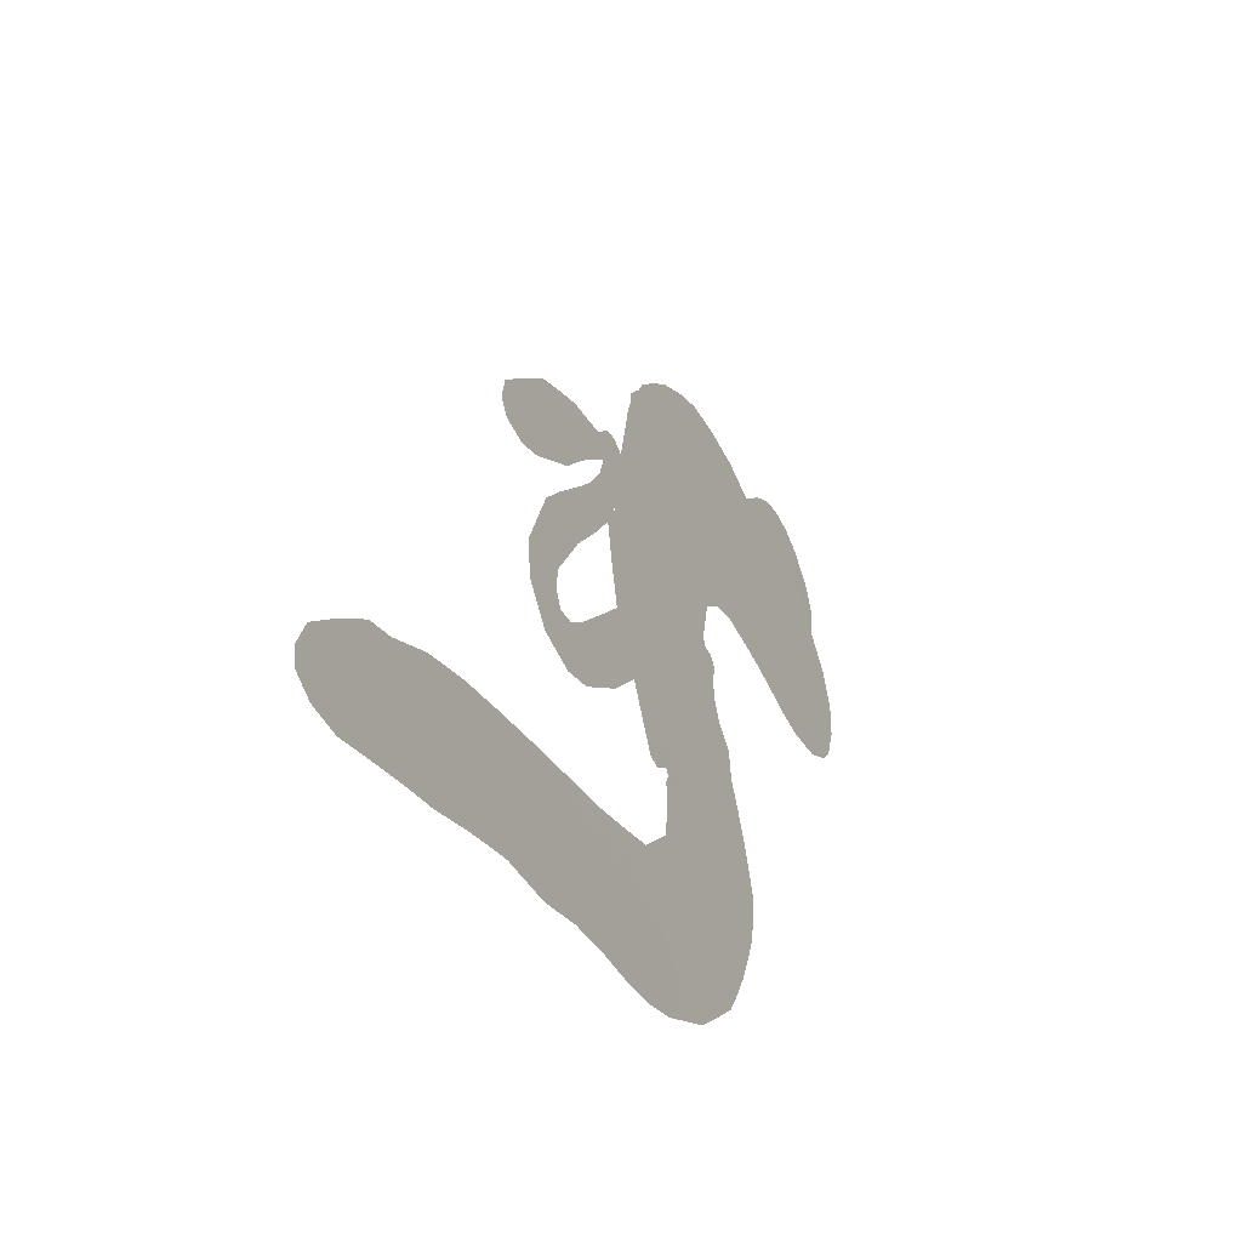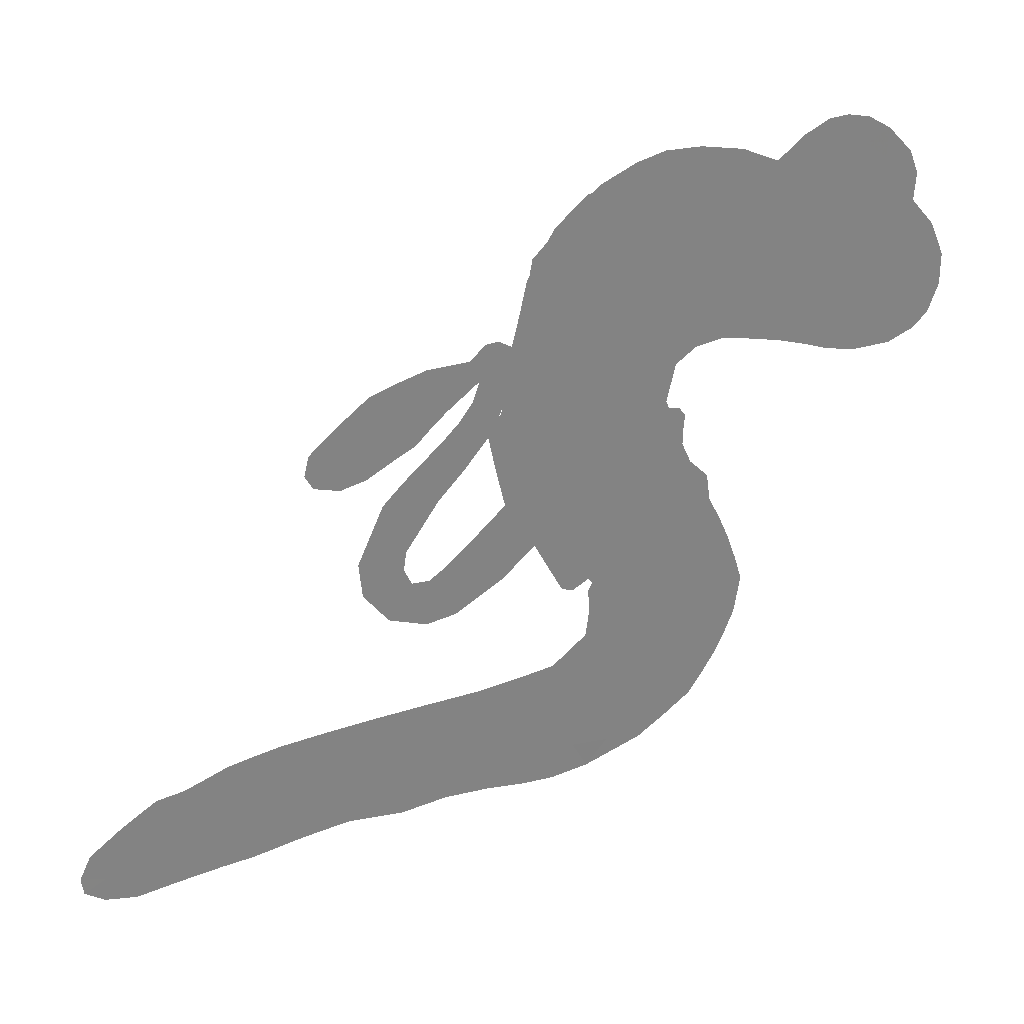
<metadata>
{"format":"obj","ext":"obj","renderer":"f3d","projection":"perspective","resolution":1024,"background":"white","views":[{"elev":-37.5,"azim":116.4,"up":"+Y"},{"elev":29.1,"azim":160.0,"up":"+Y"}]}
</metadata>
<code>
v 53.7 953 0.2257
v 74.69 1003 0.2142
v 109.3 1043 0.1893
v 106.7 1085 0.1564
v 120.2 1119 0.1258
v 156.4 1157 0
v 190.1 1177 0.102
v 223 1184 0.135
v 251.7 1182 0.1547
v 288.3 1163 0.1819
v 327.3 1130 0.2241
v 380.6 1154 0.2597
v 444 1166 0.2811
v 496.8 1166 0.2947
v 538.3 1154 0.3046
v 592.7 1128 0.3194
v 688.6 1035 0.357
v 696 991 0.3705
v 734 808 0.4716
v 748.1 795.3 0.486
v 753.6 777.2 0.5
v 728.4 662.2 0.5272
v 857.2 644.3 0.6118
v 716.5 854.3 0.6795
v 708.7 867.6 0.6864
v 605.4 957.1 0.7179
v 549.1 1050 0.7338
v 543.3 1101 0.7382
v 568.7 1120 0.741
v 608.1 1118 0.75
v 656.2 1076 0.73
v 696.5 1003 0.7164
v 718.2 909.2 0.6913
v 737.4 920.6 0.6867
v 755.5 918.8 0.6845
v 779.8 896.8 0.6806
v 841.9 893.8 0.6797
v 924.6 866.6 0.6797
v 1013 791.8 0.6797
v 1020 761.5 0.6797
v 1008 740.6 0.6797
v 970.3 730.5 0.6797
v 932.2 740.2 0.6797
v 859.2 781.2 0.6797
v 765 864.4 0.6784
v 683.1 587.2 0.5463
v 639.5 504.5 0.5748
v 622.1 499.6 0.5774
v 597.7 514.1 0.5876
v 591.9 505 0.6008
v 597.8 494.7 0.6103
v 601.3 416.7 0.669
v 653.1 373.2 0.7013
v 770.7 354.5 0.6935
v 1075 327.7 0.5832
v 1154 311.2 0.546
v 1220 284.8 0.5055
v 1263 277.1 0.4795
v 1365 203.7 0.3786
v 1382 167.3 0.324
v 1378 140.8 0.25
v 1349 121.8 0.3476
v 1302 114.7 0.4048
v 1127 140.9 0.5381
v 975.4 168.5 0.6229
v 894.8 163.6 0.662
v 824.2 174.7 0.6969
v 698.6 169.3 0.7854
v 651.1 169.5 0.8353
v 596.1 179.6 1
v 510.3 212.7 0.7852
v 427.8 274.9 0.7241
v 358.1 408.1 0.6592
v 349.2 466.1 0.64
v 407.4 613 0.5732
v 412.9 653.5 0.5548
v 440.8 681.3 0.5366
v 454.6 712 0.5138
v 452.1 759 0.488
v 461.3 771.3 0.4836
v 477.9 773.9 0.475
v 482.7 786.3 0.4601
v 469.7 842.7 0.3966
v 439.3 865.4 0.3579
v 398.9 872.6 0.3262
v 230.1 829.6 0.2586
v 186.8 821.4 0.2511
v 130.3 823.7 0.2439
v 90.51 841.4 0.2394
v 68.86 864 0.2368
v 53.73 905.8 0.2319
v 948.5 607.2 0.5994
v 725.6 866.6 0.682
v 501.8 771.2 0.4707
v 577.4 521 0.5938
v 595.9 455.8 0.6381
v 471.8 753.7 0.4874
v 724.6 777.2 0.4858
v 661.5 545.7 0.5622
v 850.5 753.1 0.6359
v 717.1 886.7 0.688
v 795.5 806.3 0.6569
v 775.8 833.9 0.6682
v 454.3 735.8 0.4976
v 596.5 540.8 0.5788
v 647.2 913.2 0.7066
v 743.5 892.1 0.6836
v 683.2 907.4 0.6984
v 1346 159.1 0.3594
v 983.7 769 0.6797
v 515.2 813.6 0.4356
v 573.8 491.2 0.6142
v 479.2 727.3 0.5014
v 116.4 888.4 0.2382
v 231.8 1133 0.1552
v 426.8 906.1 0.3324
v 742.2 721 0.5019
v 623.1 529.1 0.574
v 788.9 730.4 0.6416
v 747.3 782.3 0.6585
v 553.3 562.1 0.5787
v 679.2 812.6 0.4567
v 484.8 682.6 0.5268
v 496.9 881 0.378
v 626.8 573.8 0.5604
v 747.1 842.2 0.6737
v 522.8 510.9 0.6088
v 759.7 808.1 0.6633
v 782.1 778.3 0.6528
v 452.8 634.6 0.5563
v 1236 218.3 0.4835
v 812.8 826.4 0.6798
v 580.6 1079 0.7367
v 707 954.7 0.7065
v 970.3 829.9 0.6797
v 173.5 1081 0.1614
v 821.3 779.6 0.6462
v 1240 252.2 0.4878
v 803 863.8 0.6796
v 1166 248.9 0.5314
v 1316 241.6 0.436
v 1278 226 0.4558
v 495.8 1091 0.2996
v 673.7 239.2 0.7746
v 92.42 929.2 0.2303
v 192.9 887.6 0.2508
v 190.9 1138 0.111
v 583.3 762.7 0.4757
v 527.9 440 0.6496
v 578 1004 0.7265
v 669.3 946.8 0.709
v 137.8 1067 0.1686
v 167.6 1011 0.2103
v 167.1 1046 0.189
v 242.1 1033 0.2197
v 210.5 1060 0.1922
v 1217 129 0.4788
v 1316 195.5 0.4135
v 508.1 1128 0.2993
v 617.7 1004 0.3529
v 674.3 202.5 0.8021
v 201.3 854.2 0.2536
v 306.2 854.1 0.2803
v 154.7 863.8 0.2454
v 543.8 779.4 0.4638
v 565.5 437.3 0.6517
v 557.6 383.6 0.6851
v 201.4 1029 0.2092
v 222.4 973.8 0.2398
v 279.4 1084 0.2106
v 213.9 1097 0.1665
v 458.5 1122 0.2852
v 552.3 1097 0.3145
v 658.9 1009 0.3597
v 759.1 174.3 0.7377
v 618.8 222 0.8371
v 526.5 733 0.4939
v 591.1 840.5 0.4282
v 249.6 1063 0.2071
v 306.1 1042 0.2406
v 641.9 1084 0.3381
v 509.7 848.1 0.4059
v 710.8 219.2 0.7629
v 747.8 269 0.7213
v 558 817.2 0.4387
v 631.5 1043 0.3449
v 719.3 901.6 0.4135
v 545 859.4 0.4069
v 596.1 1075 0.329
v 562.9 929.9 0.3697
v 647.3 935.6 0.3864
v 539.6 897.8 0.3811
v 664.6 969.5 0.3747
v 602.7 889.7 0.4007
v 486.5 938.1 0.3427
v 708.4 947 0.3907
v 499.8 910.1 0.3617
v 683.8 917.7 0.4009
v 649.4 892.8 0.408
v 688.7 874.7 0.4239
v 654.5 850 0.4322
v 727.5 855.3 0.4395
v 631.3 809.5 0.4521
v 698.8 840.3 0.4445
v 457.2 885.7 0.3566
v 548 530.8 0.5947
v 519.2 546.8 0.5908
v 520.6 612.1 0.5591
v 460.3 516.4 0.6117
v 618.5 1081 0.7369
v 602.8 1040 0.7299
v 623.9 999.2 0.722
v 154.7 933.8 0.2361
v 153.5 899.1 0.2418
v 658.1 716.8 0.5029
v 119.6 998.8 0.211
v 336.2 913.7 0.2908
v 603.6 383.9 0.6893
v 594.4 325.9 0.7251
v 625.6 349.7 0.7096
v 580.4 355.4 0.705
v 504.2 350.2 0.7037
v 547.8 334.8 0.7171
v 674.4 301.9 0.7315
v 505.1 285.5 0.7473
v 638.9 322 0.7248
v 614.5 280.5 0.7615
v 696.6 336.6 0.71
v 515.4 316.9 0.7274
v 388.1 338.4 0.6901
v 557.5 287.2 0.7569
v 279.8 1123 0.1933
v 250.5 1104 0.1846
v 417.7 1136 0.2717
v 374.3 1110 0.2538
v 420.9 1096 0.2745
v 372.5 1060 0.2617
v 565.3 1142 0.3118
v 539.8 1125 0.3078
v 626.9 192.3 0.8842
v 563 219.6 0.8518
v 284.7 996.1 0.2505
v 617.5 1107 0.3281
v 531.3 1025 0.3236
v 496.2 642.9 0.5464
v 473.5 595.8 0.5721
v 571.2 679.1 0.5222
v 527.4 680.2 0.5242
v 541.9 648.3 0.5395
v 572.7 612.9 0.5533
v 418.8 448 0.6463
v 639.3 965.8 0.7155
v 660.6 997.7 0.7185
v 677 1039 0.7232
v 640.4 1041 0.7269
v 124.4 919.3 0.2347
v 122.4 959.2 0.2253
v 164.4 972.3 0.2266
v 702.5 703.2 0.5093
v 659.4 766.8 0.4783
v 137.6 1027 0.1974
v 379.9 899.5 0.3121
v 385 939.2 0.3038
v 349.9 864 0.2987
v 253.5 878.9 0.2655
v 315.6 885.8 0.2851
v 277.2 913.9 0.2703
v 306.6 954.1 0.2714
v 632.1 251.1 0.7878
v 667.4 271.2 0.7543
v 582.7 254.5 0.7952
v 535.7 253 0.7847
v 735 304.7 0.7124
v 931.8 342.8 0.6428
v 752.6 330.4 0.7002
v 794.5 303.4 0.6932
v 853.8 348.8 0.6703
v 807.4 268.9 0.6962
v 783 240.5 0.7136
v 903.3 287.4 0.6548
v 808.9 330 0.6848
v 738 241.4 0.7373
v 806.3 208.5 0.7058
v 847.7 287.2 0.6767
v 868.6 317 0.666
v 867.3 201.4 0.6752
v 923.4 313.6 0.6458
v 886.4 245.4 0.6647
v 999.6 271.1 0.6146
v 835.2 239.7 0.6883
v 1005 335.7 0.6131
v 954.1 287.4 0.6342
v 935.8 257.7 0.6426
v 996 304.5 0.6166
v 942.3 211.8 0.6397
v 1065 283.3 0.5857
v 712 363.1 0.7027
v 330.2 1090 0.2353
v 277 1023 0.2374
v 245.6 1004 0.2343
v 316.5 1015 0.2548
v 347.8 1035 0.2592
v 331.3 983.2 0.2708
v 424.2 1020 0.2913
v 361.3 1007 0.2734
v 386.7 974.9 0.2928
v 436.5 955.8 0.3173
v 446.6 929.4 0.3315
v 493.3 984.4 0.3253
v 433.2 988.1 0.3044
v 556.1 1058 0.3226
v 511.2 1057 0.3098
v 578.5 1024 0.337
v 454.5 1062 0.291
v 478.4 1026 0.3071
v 551.3 985.3 0.3424
v 501 576.2 0.5786
v 466.2 556.3 0.5919
v 373.1 539.6 0.6113
v 430.2 576.8 0.5866
v 389.3 576.9 0.5936
v 405.5 546.7 0.6036
v 393 492.8 0.628
v 543 591.8 0.5663
v 589.5 581.1 0.5645
v 619.9 619.4 0.5454
v 381.3 442.1 0.6483
v 462.8 328 0.7103
v 87.08 968.2 0.2217
v 712.2 740.7 0.4951
v 621.2 773 0.472
v 594.1 800.3 0.4535
v 611.7 726.6 0.4968
v 691.4 778.4 0.4769
v 267.2 842.4 0.2675
v 342.5 939.8 0.2876
v 265.9 968.1 0.2543
v 235.2 937.6 0.2533
v 192.8 947.8 0.2406
v 911.3 191.2 0.6543
v 989.4 233.7 0.6182
v 333.7 1062 0.2449
v 413.4 1067 0.2761
v 523.4 958.8 0.3446
v 430.1 488.9 0.6271
v 471.8 451.6 0.6437
v 360.2 502.8 0.6271
v 651 602.7 0.5475
v 689.3 635.1 0.5353
v 598.1 651.3 0.5342
v 650.1 664 0.5264
v 680.6 740.5 0.4925
v 567.3 720.8 0.4999
v 229.1 905.8 0.2572
v 992.3 199.7 0.6153
v 1054 156 0.5793
v 1078 214.3 0.5739
v 1016 162.6 0.6006
v 1042 190.4 0.5895
v 1091 178.8 0.5625
v 1033 220.7 0.5968
v 1060 249 0.5858
v 1143 205.3 0.538
v 1112 258.3 0.561
v 1142 280.4 0.5482
v 1184 275.6 0.525
v 1115 319.9 0.5649
v 804.8 496.6 0.5668
v 843.4 560.9 0.5732
v 686.1 670.9 0.5228
v 620 688.3 0.5162
v 1134 173.5 0.5385
v 1195 176.4 0.5021
v 1172 135.6 0.5102
v 1269 179.4 0.4493
v 1102 293.6 0.569
v 732 541.5 0.5522
v 1232 185.1 0.4787
v 1260 122.1 0.4437
v 1245 153.5 0.4618
v 1287 147.4 0.4252
v 790 604.5 0.5547
v 720 629.4 0.5374
v 761.1 631.1 0.5441
v 939.2 790.6 0.6797
v 932.7 828.6 0.6797
v 876.1 837.4 0.6797
v 895.8 761.3 0.6797
v 900.5 802.7 0.6797
v 158.7 1115 0.1157
v 539.3 475.8 0.6274
v 500.8 477.2 0.6288
v 607.5 925.8 0.3826
v 615 964.5 0.3671
v 619.6 859.5 0.4213
v 468.6 242.8 0.7518
v 465.7 281.1 0.7348
v 1040 311.5 0.5978
v 411.2 388.7 0.6725
v 457.3 373.5 0.685
v 500.3 396.7 0.6748
v 441 411.8 0.6639
v 530 408.3 0.6685
v 472.1 418.7 0.6614
v 1113 228.2 0.5572
v 1191 214.7 0.5116
v 1205 242.9 0.5075
v 754.6 581.5 0.5506
v 706.6 565.2 0.5468
v 774.7 539.7 0.5592
v 818.1 579 0.564
v 905.7 507.1 0.5828
v 813.9 532.3 0.5674
v 849.9 488.4 0.5747
v 881.5 585.5 0.5922
v 869.1 522.7 0.5786
v 912.6 552.1 0.5888
v 869.9 561.1 0.5826
v 943.4 554.6 0.591
v 883.8 881.2 0.6797
v 841.6 854.8 0.6797
v 836.3 804.6 0.6797
v 576.5 959.7 0.3594
v 372.1 372.9 0.6737
v 424.2 347.6 0.6931
v 407.3 305.9 0.7075
v 439.9 307.2 0.7149
v 726.4 593.1 0.545
v 828.6 687 0.6259
v 830.7 723.4 0.6334
v 909.8 694.6 0.6169
v 880.1 725.6 0.6262
v 870.3 691.1 0.6213
v 897.4 657.9 0.6111
v 877.2 614.8 0.6019
v 917.4 598.5 0.5981
v 762.1 214.4 0.7309
v 725.5 190.9 0.7601
f 112 206 391
f 186 160 174
f 75 130 76
f 203 122 201
f 105 121 206
f 45 107 93
f 51 50 112
f 123 78 77
f 89 88 114
f 125 118 99
f 1 91 145
f 162 164 87
f 25 108 106
f 43 42 110
f 80 79 97
f 126 93 24
f 58 138 142
f 179 299 180
f 128 129 102
f 105 125 325
f 52 166 167
f 143 159 172
f 240 176 70
f 142 138 131
f 176 240 161
f 223 231 219
f 59 158 109
f 95 112 50
f 117 21 98
f 113 94 97
f 97 104 113
f 104 78 113
f 349 383 22
f 166 112 391
f 105 95 49
f 74 73 327
f 51 112 96
f 82 94 111
f 107 34 101
f 52 218 53
f 323 345 322
f 203 260 122
f 90 89 114
f 167 221 218
f 145 256 257
f 91 90 114
f 298 232 170
f 98 19 334
f 282 183 437
f 77 76 130
f 4 3 152
f 152 5 4
f 56 365 366
f 45 126 103
f 115 9 8
f 8 7 147
f 45 139 36
f 106 151 252
f 147 7 6
f 381 158 375
f 114 145 91
f 246 208 245
f 136 154 156
f 10 9 115
f 19 122 334
f 205 83 124
f 17 174 18
f 84 205 116
f 165 111 94
f 182 83 111
f 162 146 164
f 239 15 159
f 206 207 127
f 129 137 102
f 236 234 235
f 350 250 326
f 172 159 14
f 180 302 342
f 126 45 93
f 322 318 320
f 239 238 15
f 211 150 212
f 5 152 390
f 136 152 154
f 25 93 101
f 31 30 210
f 107 45 36
f 124 192 197
f 161 183 144
f 119 430 137
f 120 119 129
f 296 364 376
f 359 361 355
f 287 274 285
f 363 373 406
f 276 285 281
f 50 49 95
f 53 218 220
f 275 54 297
f 49 48 118
f 126 128 103
f 274 287 294
f 58 57 138
f 78 123 113
f 407 406 131
f 118 105 49
f 375 158 142
f 68 161 69
f 61 109 62
f 421 139 132
f 109 60 59
f 166 52 96
f 423 394 160
f 60 109 61
f 348 349 351
f 85 84 116
f 141 58 142
f 162 87 86
f 43 110 385
f 134 32 151
f 386 385 135
f 110 42 41
f 110 135 385
f 102 103 128
f 57 366 407
f 40 110 41
f 40 39 110
f 421 387 420
f 119 137 129
f 141 158 59
f 37 36 139
f 105 206 95
f 47 118 48
f 94 81 97
f 95 206 112
f 430 433 432
f 432 100 430
f 413 416 369
f 82 81 94
f 177 165 94
f 98 20 19
f 98 21 20
f 97 79 104
f 63 62 109
f 108 151 106
f 117 330 259
f 210 133 211
f 93 107 101
f 83 82 111
f 259 22 117
f 348 99 46
f 47 99 118
f 24 93 25
f 132 139 45
f 35 34 107
f 126 24 128
f 101 34 33
f 118 125 105
f 130 123 77
f 115 8 147
f 128 24 120
f 108 101 33
f 27 133 28
f 108 33 134
f 255 253 254
f 185 111 165
f 28 133 29
f 133 30 29
f 129 128 120
f 110 39 135
f 159 15 14
f 145 114 256
f 193 160 394
f 101 108 25
f 389 388 385
f 36 35 107
f 168 154 153
f 81 80 97
f 372 373 363
f 151 108 134
f 214 114 164
f 145 257 329
f 163 265 335
f 179 233 171
f 390 6 5
f 147 390 171
f 113 123 177
f 177 123 248
f 209 346 392
f 397 396 225
f 261 154 152
f 27 150 211
f 253 252 151
f 152 136 390
f 3 2 216
f 168 169 300
f 261 152 3
f 168 156 154
f 261 153 154
f 234 236 172
f 179 156 155
f 147 171 115
f 64 374 372
f 375 380 381
f 141 142 158
f 142 131 375
f 172 14 13
f 143 173 239
f 308 205 197
f 196 198 187
f 283 175 67
f 161 144 176
f 264 266 163
f 214 146 213
f 85 262 264
f 262 85 116
f 114 88 164
f 87 164 88
f 177 94 113
f 332 148 331
f 112 166 96
f 166 149 403
f 346 209 345
f 223 219 221
f 169 168 153
f 155 156 168
f 265 162 86
f 162 265 146
f 179 180 170
f 11 10 232
f 136 156 171
f 171 156 179
f 12 234 13
f 172 13 234
f 173 311 189
f 189 311 313
f 16 173 189
f 200 198 199
f 288 280 284
f 183 282 144
f 270 184 224
f 70 176 241
f 245 248 123
f 148 165 177
f 188 194 192
f 188 182 185
f 179 155 299
f 179 170 233
f 299 300 242
f 301 302 180
f 188 192 124
f 17 181 186
f 83 182 124
f 438 161 68
f 437 283 279
f 288 290 286
f 220 226 228
f 332 165 148
f 188 185 178
f 17 186 174
f 189 186 181
f 174 193 18
f 185 182 111
f 202 187 200
f 182 188 124
f 16 189 243
f 311 173 312
f 189 313 186
f 194 190 192
f 18 193 196
f 194 188 178
f 190 195 197
f 160 193 174
f 198 196 193
f 122 204 201
f 393 194 199
f 160 313 316
f 304 314 343
f 190 197 192
f 198 193 191
f 197 195 308
f 199 191 393
f 198 191 199
f 395 194 178
f 198 200 187
f 201 200 199
f 204 19 202
f 395 199 194
f 201 395 203
f 332 178 185
f 204 202 200
f 260 331 333
f 201 204 200
f 19 204 122
f 83 205 84
f 197 205 124
f 207 206 121
f 206 127 391
f 324 317 207
f 130 320 246
f 250 350 249
f 123 130 245
f 127 207 209
f 207 121 324
f 30 133 210
f 133 27 211
f 150 26 212
f 210 211 255
f 252 212 26
f 253 255 212
f 146 354 339
f 258 153 216
f 146 214 164
f 256 214 213
f 353 247 333
f 348 46 349
f 2 1 329
f 216 257 258
f 307 263 308
f 354 267 338
f 52 167 218
f 221 220 218
f 221 167 223
f 269 270 227
f 219 226 220
f 53 220 228
f 167 222 223
f 219 220 221
f 402 400 404
f 328 225 229
f 222 229 223
f 269 227 271
f 226 227 224
f 224 273 228
f 397 72 396
f 71 70 241
f 227 226 219
f 226 224 228
f 223 229 231
f 144 269 176
f 273 224 184
f 297 53 228
f 399 251 327
f 231 229 225
f 400 402 399
f 426 427 425
f 71 241 272
f 219 231 227
f 10 115 232
f 233 115 171
f 170 232 233
f 115 233 232
f 11 235 12
f 234 12 235
f 11 232 298
f 236 143 172
f 235 11 298
f 235 237 343
f 299 301 180
f 237 302 304
f 143 239 159
f 173 16 238
f 173 238 239
f 70 69 240
f 161 240 69
f 176 269 271
f 271 231 272
f 338 268 337
f 262 263 217
f 314 312 143
f 189 181 243
f 316 313 244
f 246 245 130
f 249 248 245
f 319 322 321
f 318 207 317
f 250 249 208
f 215 260 333
f 249 245 208
f 248 247 353
f 250 208 324
f 247 248 249
f 325 250 324
f 325 326 250
f 230 399 424
f 400 222 401
f 106 252 26
f 253 151 32
f 255 254 31
f 212 252 253
f 210 255 31
f 253 32 254
f 212 255 211
f 214 256 114
f 257 256 213
f 257 213 258
f 216 2 329
f 339 258 213
f 169 153 258
f 330 117 98
f 326 351 350
f 331 260 203
f 259 330 352
f 3 216 261
f 153 261 216
f 263 262 116
f 266 264 262
f 310 304 305
f 301 242 303
f 265 266 267
f 266 262 217
f 267 266 217
f 265 163 266
f 268 267 217
f 268 338 267
f 263 336 217
f 268 303 337
f 270 269 144
f 227 231 271
f 270 144 282
f 227 270 224
f 272 231 225
f 176 271 241
f 272 225 396
f 241 271 272
f 184 278 276
f 228 273 275
f 276 284 285
f 285 274 277
f 273 276 275
f 284 276 278
f 184 276 273
f 54 275 281
f 175 283 437
f 276 281 275
f 279 184 282
f 278 184 279
f 437 279 282
f 290 288 284
f 376 398 296
f 277 54 281
f 282 184 270
f 438 183 161
f 66 286 67
f 67 286 283
f 279 290 278
f 284 280 285
f 285 280 287
f 277 281 285
f 340 65 295
f 278 290 284
f 292 287 280
f 294 287 292
f 340 286 66
f 341 293 295
f 292 280 293
f 358 359 355
f 279 283 290
f 286 290 283
f 293 280 288
f 291 294 398
f 294 292 289
f 295 293 288
f 289 292 293
f 294 289 296
f 294 291 274
f 340 288 286
f 293 341 289
f 361 362 341
f 365 376 364
f 342 170 180
f 275 297 228
f 237 235 298
f 300 299 155
f 301 299 242
f 168 300 155
f 337 300 169
f 242 337 303
f 342 302 237
f 305 301 303
f 311 312 244
f 336 303 268
f 307 310 306
f 301 305 302
f 305 303 306
f 303 336 306
f 304 302 305
f 307 306 263
f 305 306 310
f 308 263 116
f 307 195 309
f 308 116 205
f 195 307 308
f 309 344 316
f 309 244 315
f 307 309 310
f 315 310 309
f 312 173 143
f 313 311 244
f 314 143 236
f 315 312 314
f 244 309 316
f 186 313 160
f 343 314 236
f 315 314 304
f 315 304 310
f 244 312 315
f 344 309 195
f 393 394 423
f 208 246 317
f 318 317 246
f 75 320 130
f 207 318 209
f 323 251 345
f 320 318 246
f 320 321 322
f 322 319 323
f 320 75 321
f 318 322 209
f 347 74 323
f 327 323 74
f 317 324 208
f 325 324 121
f 105 325 121
f 326 325 125
f 348 326 125
f 350 247 249
f 230 425 399
f 323 327 251
f 427 397 328
f 73 399 327
f 145 329 1
f 216 329 257
f 334 330 98
f 215 352 260
f 332 331 203
f 331 148 333
f 178 332 203
f 332 185 165
f 353 333 148
f 371 247 350
f 122 260 334
f 334 260 352
f 336 263 306
f 265 86 335
f 268 217 336
f 300 337 242
f 337 169 338
f 169 258 339
f 265 354 146
f 146 339 213
f 169 339 338
f 65 340 66
f 288 340 295
f 65 355 295
f 341 295 355
f 237 298 342
f 170 342 298
f 235 343 236
f 304 343 237
f 195 190 344
f 423 344 190
f 346 345 251
f 322 345 209
f 399 425 400
f 391 392 149
f 99 348 125
f 323 319 347
f 413 410 368
f 259 370 22
f 215 351 370
f 326 348 351
f 371 333 247
f 370 351 349
f 371 215 333
f 259 352 215
f 334 352 330
f 148 177 353
f 248 353 177
f 267 354 265
f 339 354 338
f 360 363 357
f 289 341 362
f 357 359 360
f 358 356 359
f 364 140 365
f 360 359 356
f 355 65 358
f 361 359 357
f 356 64 360
f 364 405 140
f 361 357 362
f 355 361 341
f 357 363 405
f 289 362 296
f 360 64 372
f 374 157 373
f 296 362 364
f 362 357 405
f 366 365 140
f 398 376 55
f 366 140 407
f 56 366 57
f 417 415 418
f 365 56 367
f 428 384 383
f 22 370 349
f 215 370 259
f 350 351 371
f 215 371 351
f 373 157 380
f 363 360 372
f 378 375 131
f 373 378 406
f 372 374 373
f 381 380 379
f 365 367 376
f 55 376 367
f 377 410 408
f 46 383 349
f 406 378 131
f 373 380 378
f 63 381 379
f 380 375 378
f 157 379 380
f 63 109 381
f 158 381 109
f 408 382 384
f 22 383 384
f 386 135 38
f 377 408 428
f 428 46 409
f 385 386 389
f 387 386 38
f 389 44 388
f 421 420 37
f 422 44 387
f 386 387 389
f 43 385 388
f 44 389 387
f 171 390 136
f 6 390 147
f 392 391 127
f 166 391 149
f 209 392 127
f 149 392 346
f 394 393 191
f 190 194 393
f 193 394 191
f 423 160 316
f 203 395 178
f 199 395 201
f 272 396 71
f 222 328 229
f 328 397 225
f 291 398 55
f 294 296 398
f 400 328 222
f 401 222 167
f 399 402 251
f 167 403 401
f 404 149 346
f 404 400 401
f 346 251 402
f 166 403 167
f 404 403 149
f 404 401 403
f 346 402 404
f 140 405 363
f 362 405 364
f 407 131 138
f 363 406 140
f 407 138 57
f 140 406 407
f 410 377 368
f 413 411 410
f 428 408 384
f 382 408 410
f 413 414 416
f 382 410 411
f 369 411 413
f 416 414 412
f 436 434 435
f 413 368 414
f 417 416 412
f 92 436 419
f 418 369 416
f 417 419 436
f 139 421 37
f 417 418 416
f 417 412 419
f 387 38 420
f 422 421 132
f 344 423 316
f 421 422 387
f 393 423 190
f 72 397 427
f 399 73 424
f 400 425 328
f 425 427 328
f 425 230 426
f 72 427 426
f 46 428 383
f 377 428 409
f 119 429 430
f 137 430 100
f 432 433 431
f 429 23 433
f 434 431 433
f 433 430 429
f 434 433 23
f 415 417 436
f 92 431 434
f 434 436 92
f 434 23 435
f 415 436 435
f 437 183 438
f 68 175 438
f 437 438 175

</code>
